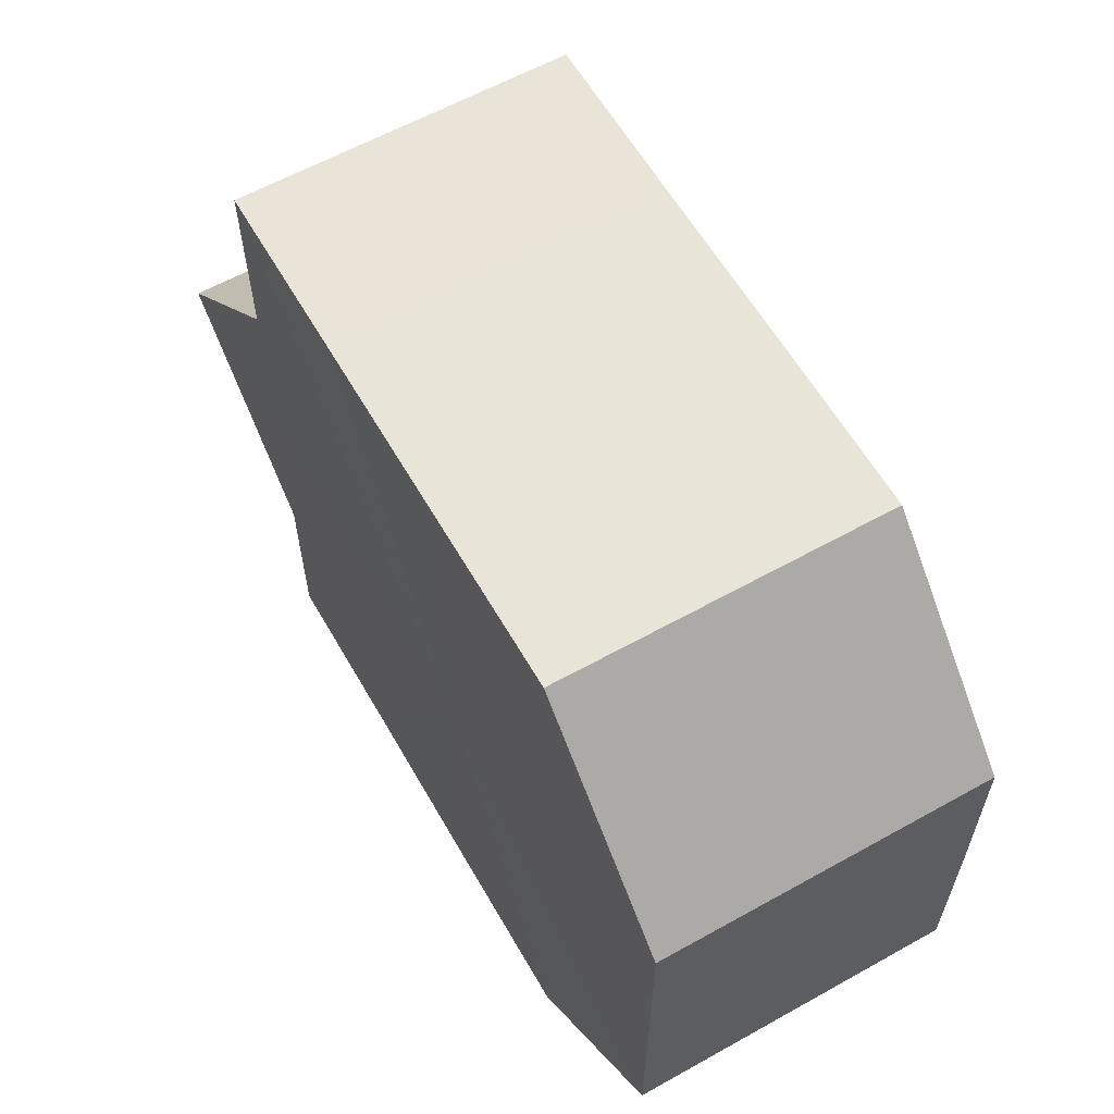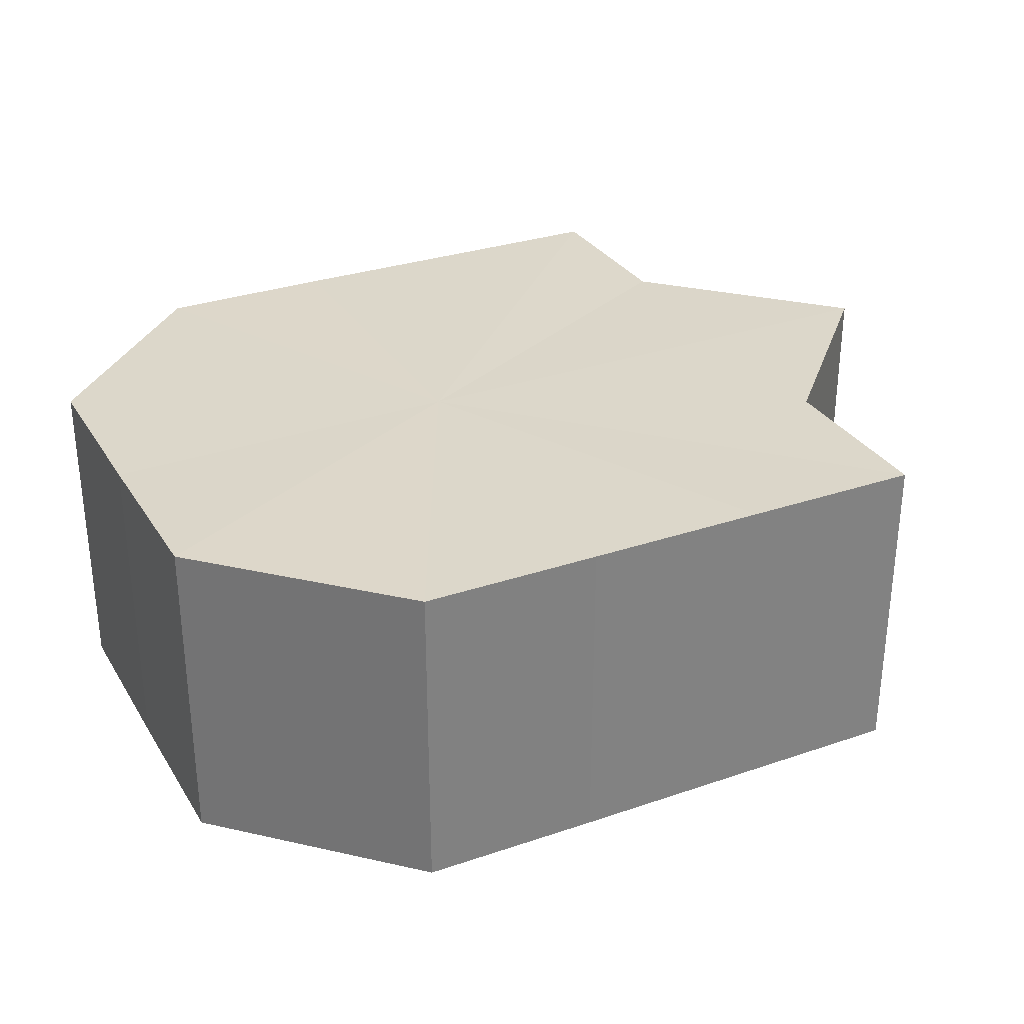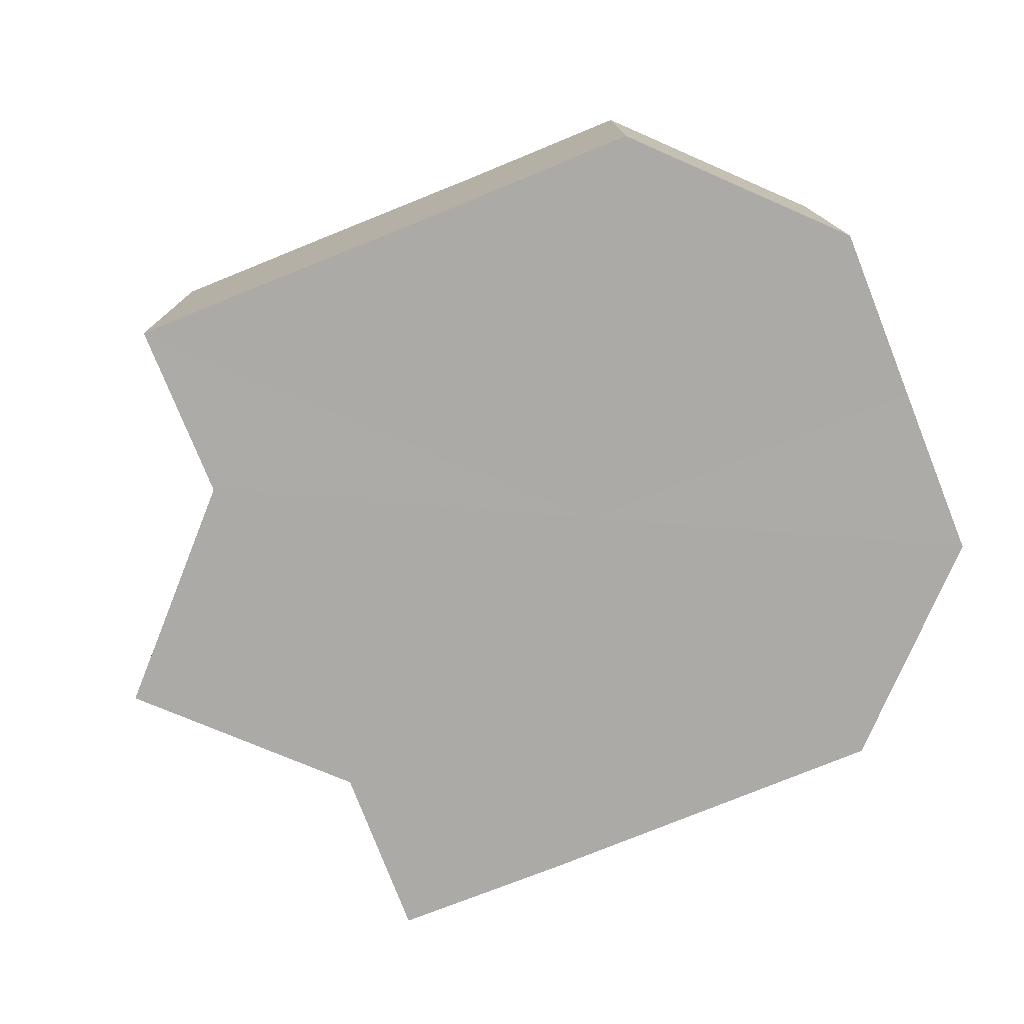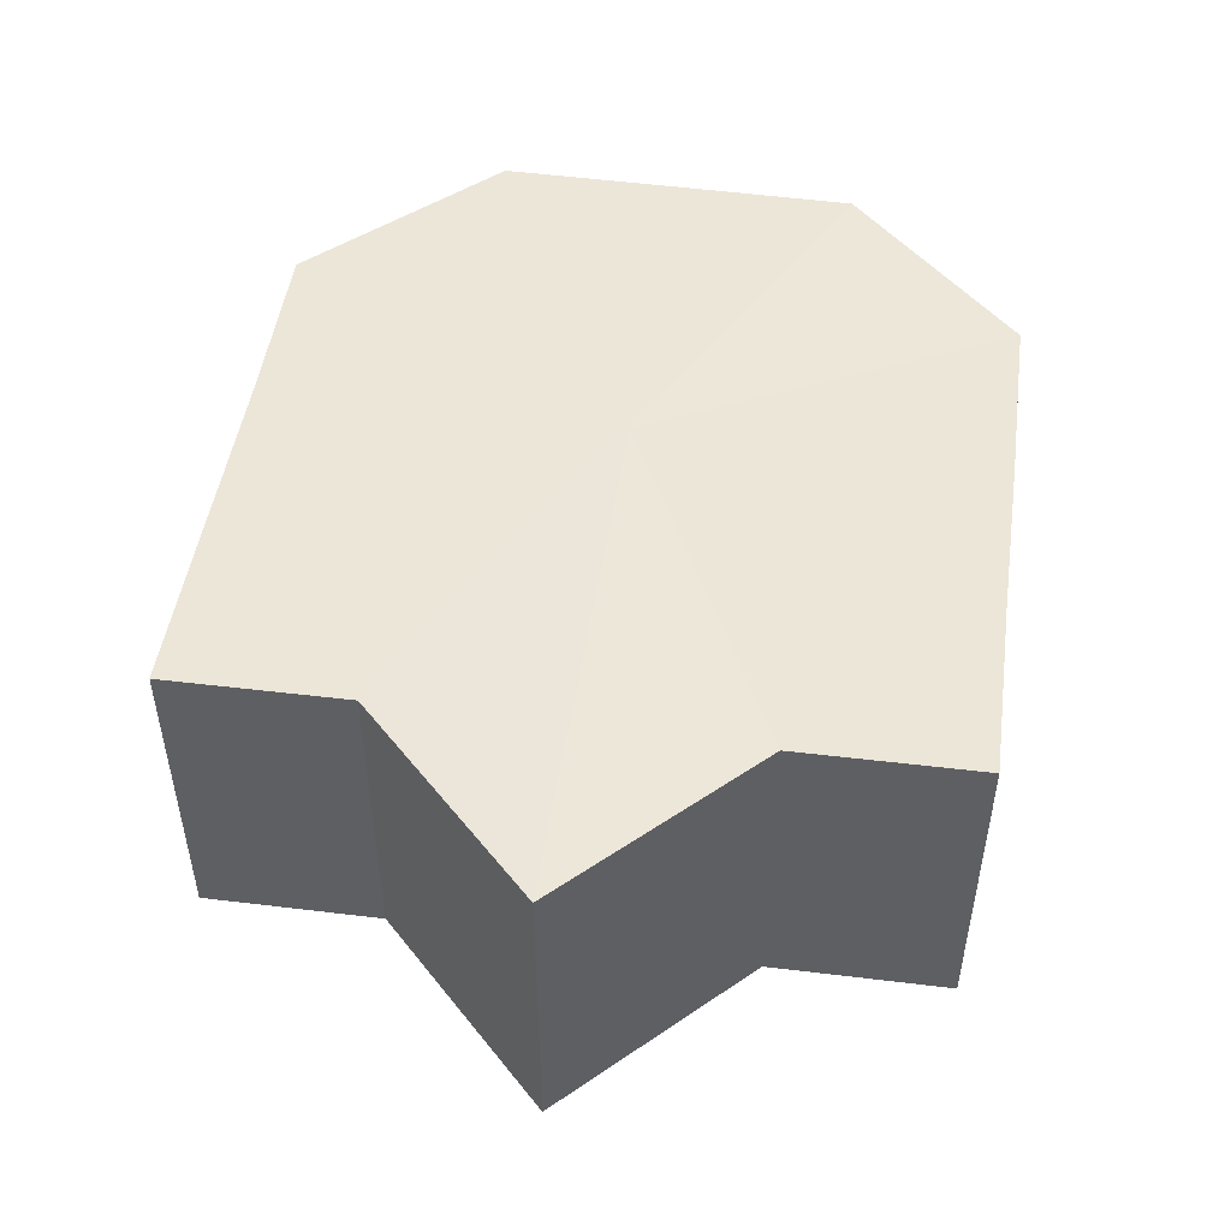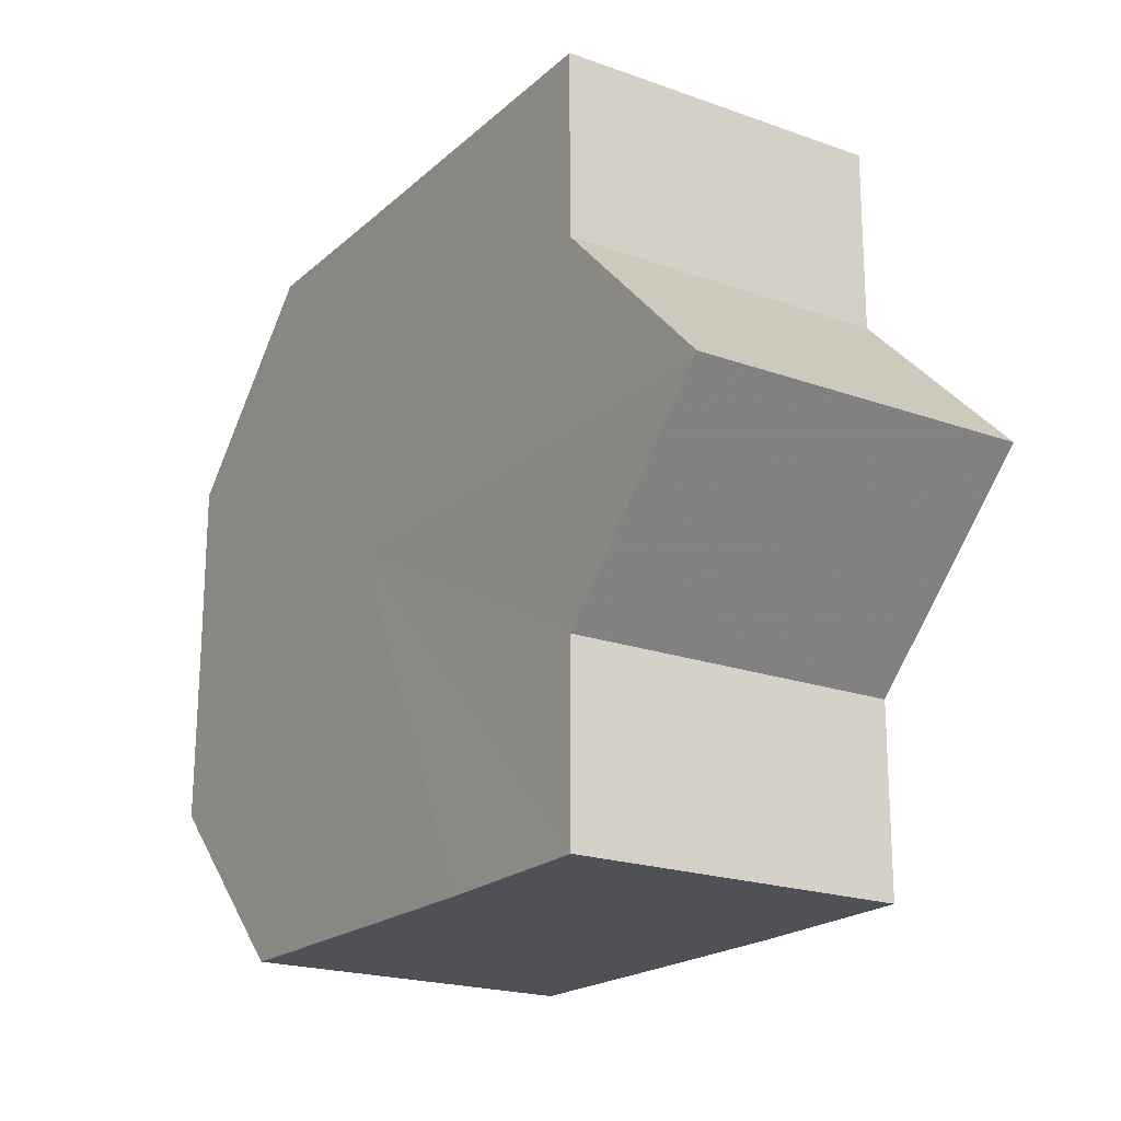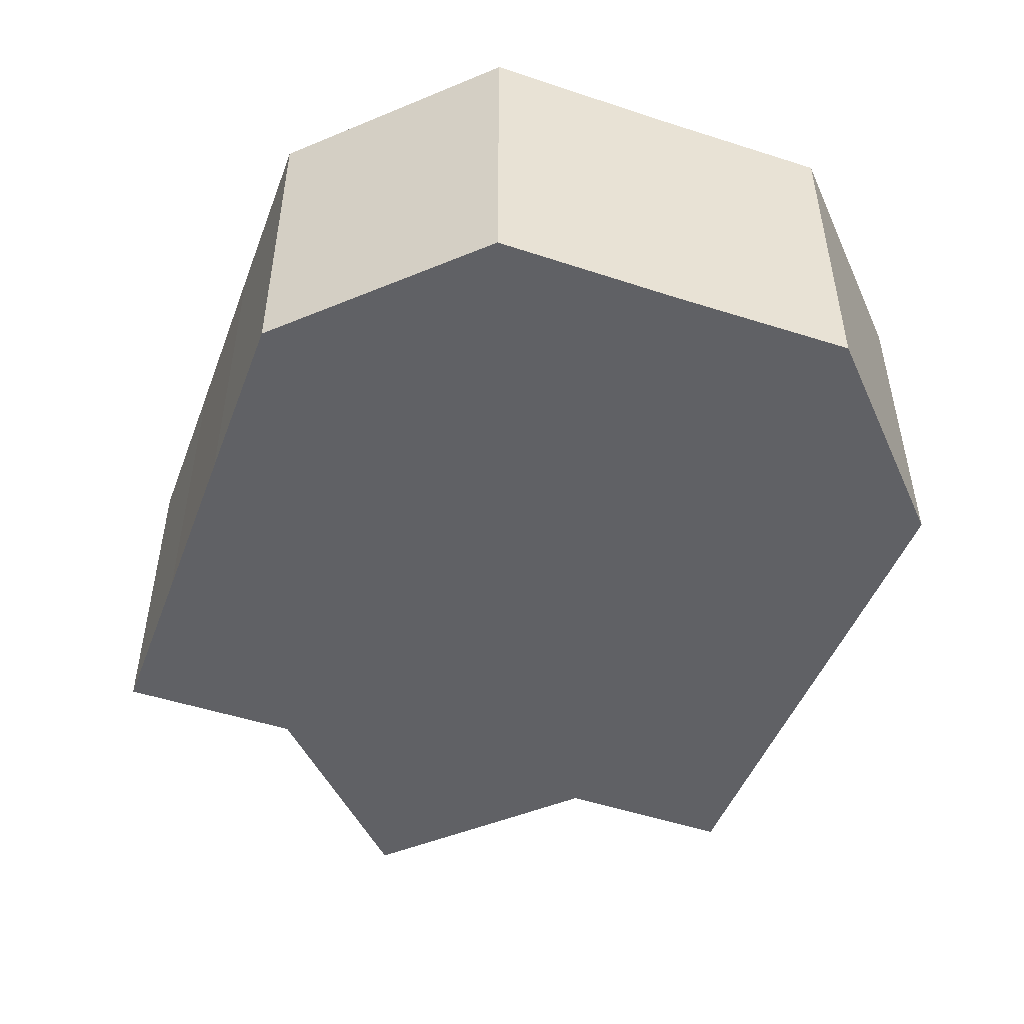
<metadata>
{"format":"obj","ext":"obj","renderer":"f3d","projection":"perspective","resolution":1024,"background":"white","views":[{"elev":60.8,"azim":60.3,"up":"+Y"},{"elev":30.6,"azim":153.4,"up":"+Z"},{"elev":-76.0,"azim":22.1,"up":"+Z"},{"elev":48.8,"azim":-81.7,"up":"+Z"},{"elev":-20.2,"azim":-122.9,"up":"+Y"},{"elev":-48.1,"azim":69.7,"up":"+Z"}]}
</metadata>
<code>
o 139
v 2223 1867 13.43
v 2223 1867 13.43
v 2223 1867 13.45
v 2223 1867 13.43
v 2223 1867 13.45
v 2223 1867 13.43
v 2223 1867 13.45
v 2223 1867 13.43
v 2223 1867 13.45
v 2223 1867 13.43
v 2223 1867 13.45
v 2223 1867 13.43
v 2223 1867 13.45
v 2223 1867 13.43
v 2223 1867 13.45
v 2223 1867 13.43
v 2223 1867 13.45
v 2223 1867 13.43
v 2223 1867 13.45
v 2223 1867 13.43
v 2223 1867 13.45
v 2223 1867 13.43
v 2223 1867 13.45
v 2223 1867 13.43
v 2223 1867 13.45
v 2223 1867 13.43
v 2223 1867 13.45
v 2223 1867 13.43
v 2223 1867 13.45
v 2223 1867 13.43
v 2223 1867 13.45
v 2223 1867 13.43
v 2223 1867 13.45
v 2223 1867 13.43
v 2223 1867 13.45
v 2223 1867 13.43
v 2223 1867 13.45
v 2223 1867 13.43
v 2223 1867 13.45
v 2223 1867 13.43
v 2223 1867 13.45
v 2223 1867 13.43
v 2223 1867 13.43
v 2223 1867 13.43
v 2223 1867 13.43
v 2223 1867 13.43
v 2223 1867 13.43
v 2223 1867 13.43
v 2223 1867 13.43
v 2223 1867 13.43
v 2223 1867 13.43
v 2223 1867 13.43
v 2223 1867 13.43
v 2223 1867 13.43
v 2223 1867 13.43
v 2223 1867 13.45
v 2223 1867 13.45
v 2223 1867 13.45
v 2223 1867 13.45
v 2223 1867 13.45
v 2223 1867 13.43
v 2223 1867 13.45
v 2223 1867 13.43
v 2223 1867 13.43
v 2223 1867 13.43
v 2223 1867 13.43
v 2223 1867 13.45
v 2223 1867 13.43
v 2223 1867 13.43
v 2223 1867 13.43
v 2223 1867 13.45
v 2223 1867 13.45
v 2223 1867 13.45
v 2223 1867 13.45
v 2223 1867 13.45
v 2223 1867 13.45
v 2223 1867 13.45
v 2223 1867 13.45
v 2223 1867 13.45
v 2223 1867 13.45
v 2223 1867 13.45
v 2223 1867 13.45
v 2223 1867 13.45
v 2223 1867 13.45
v 2223 1867 13.45
v 2223 1867 13.45
f 1 2 3
f 2 4 5
f 4 6 7
f 8 1 9
f 10 8 11
f 12 10 13
f 14 12 15
f 16 14 17
f 18 16 19
f 20 18 21
f 21 22 23
f 23 24 25
f 25 26 27
f 27 28 29
f 29 30 31
f 31 32 33
f 33 34 35
f 35 36 37
f 37 38 39
f 39 40 41
f 42 40 43
f 42 44 40
f 42 43 45
f 42 45 46
f 42 46 47
f 42 47 48
f 42 48 49
f 42 49 50
f 42 50 51
f 42 51 52
f 42 53 44
f 42 52 54
f 42 55 53
f 42 54 55
f 56 53 57
f 58 54 59
f 60 61 56
f 62 63 58
f 64 65 60
f 65 66 67
f 68 69 62
f 69 70 71
f 72 73 74
f 72 75 73
f 72 74 76
f 72 77 75
f 72 76 78
f 72 79 77
f 72 78 80
f 72 81 79
f 72 80 82
f 72 83 81
f 72 82 84
f 72 85 83
f 72 84 86
f 72 86 85

</code>
